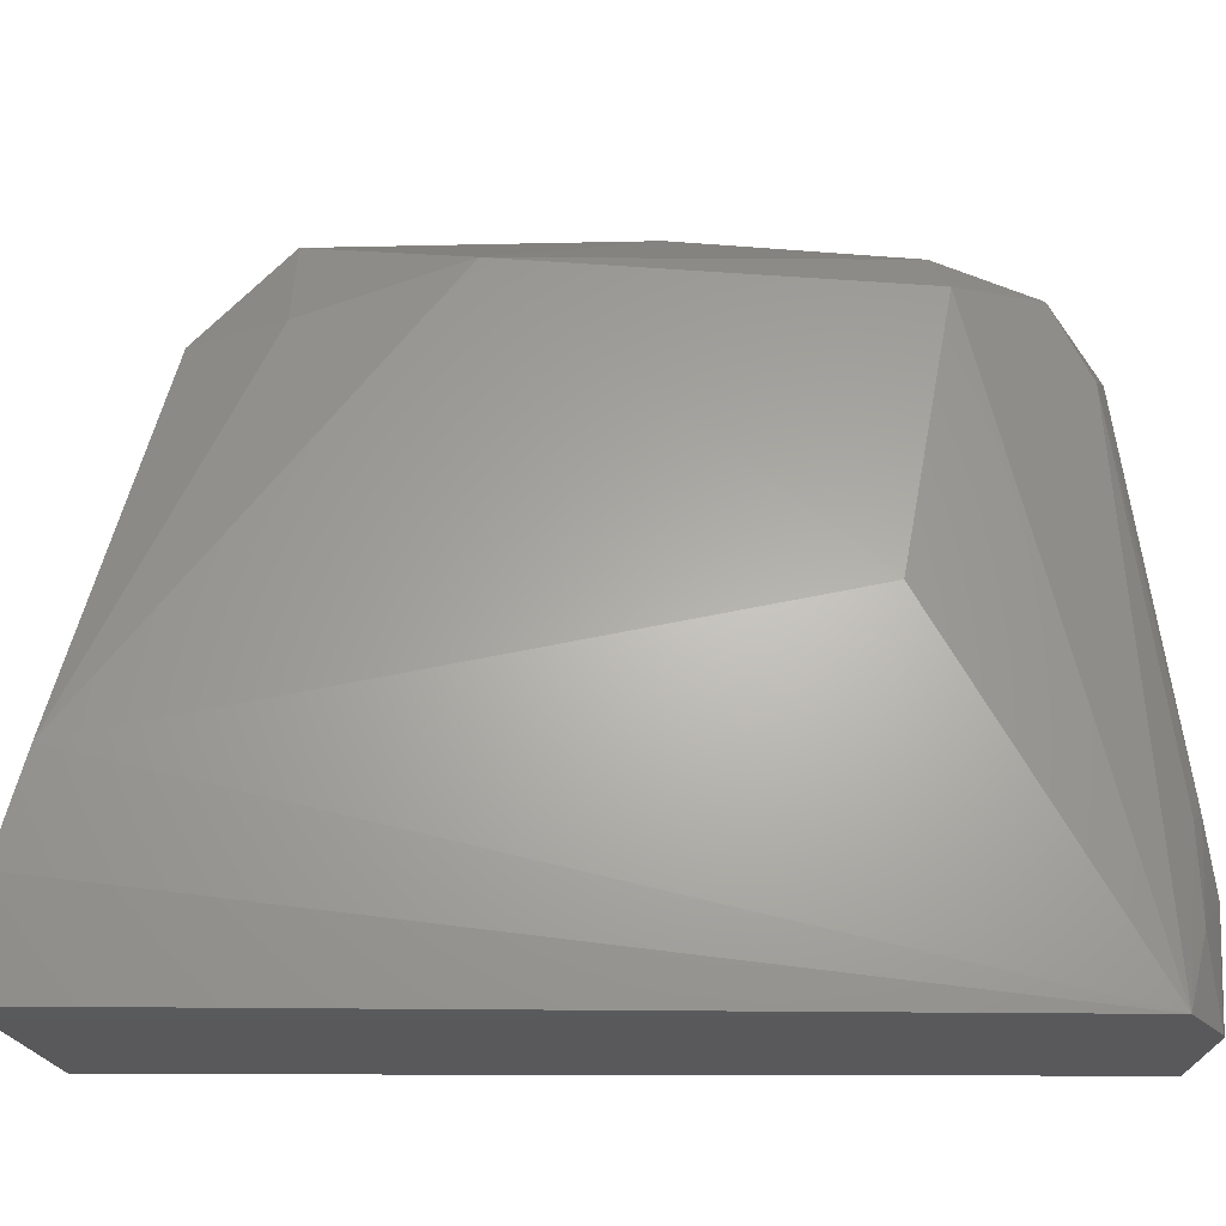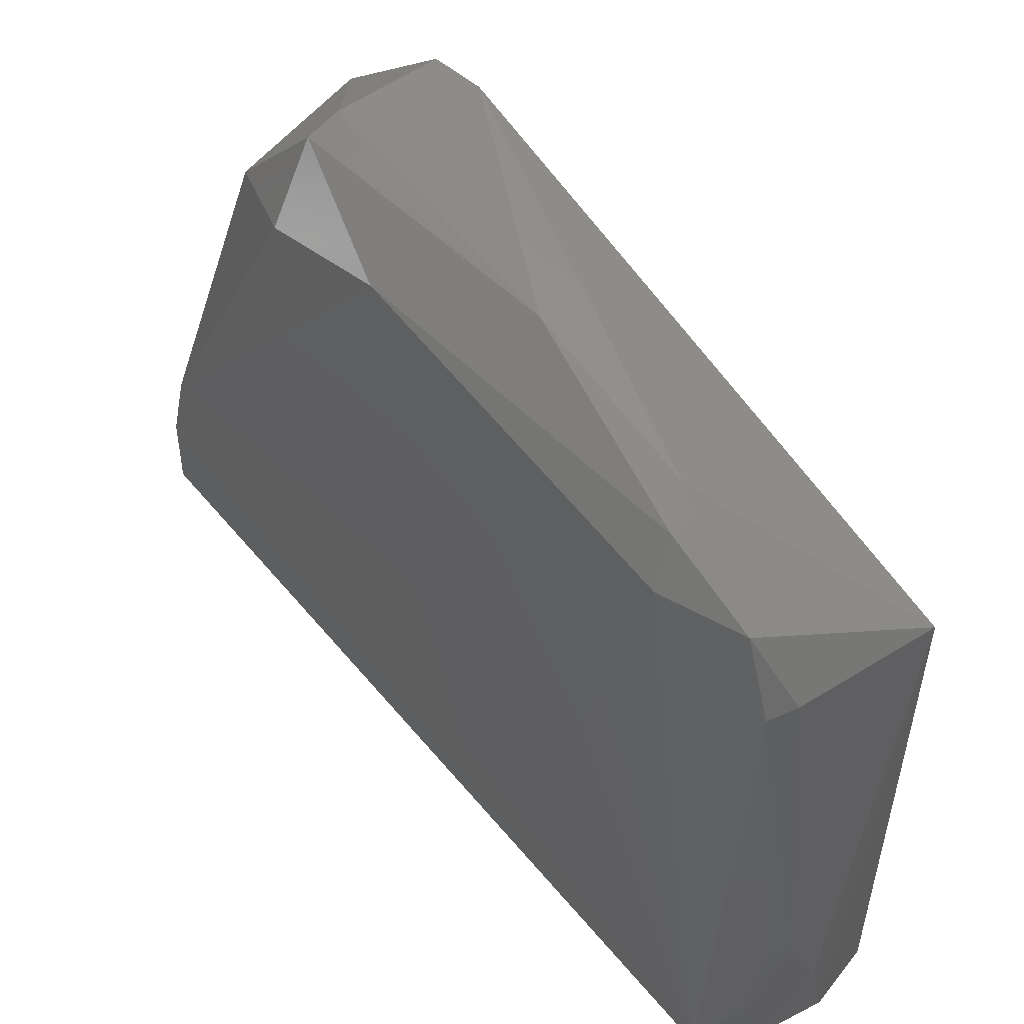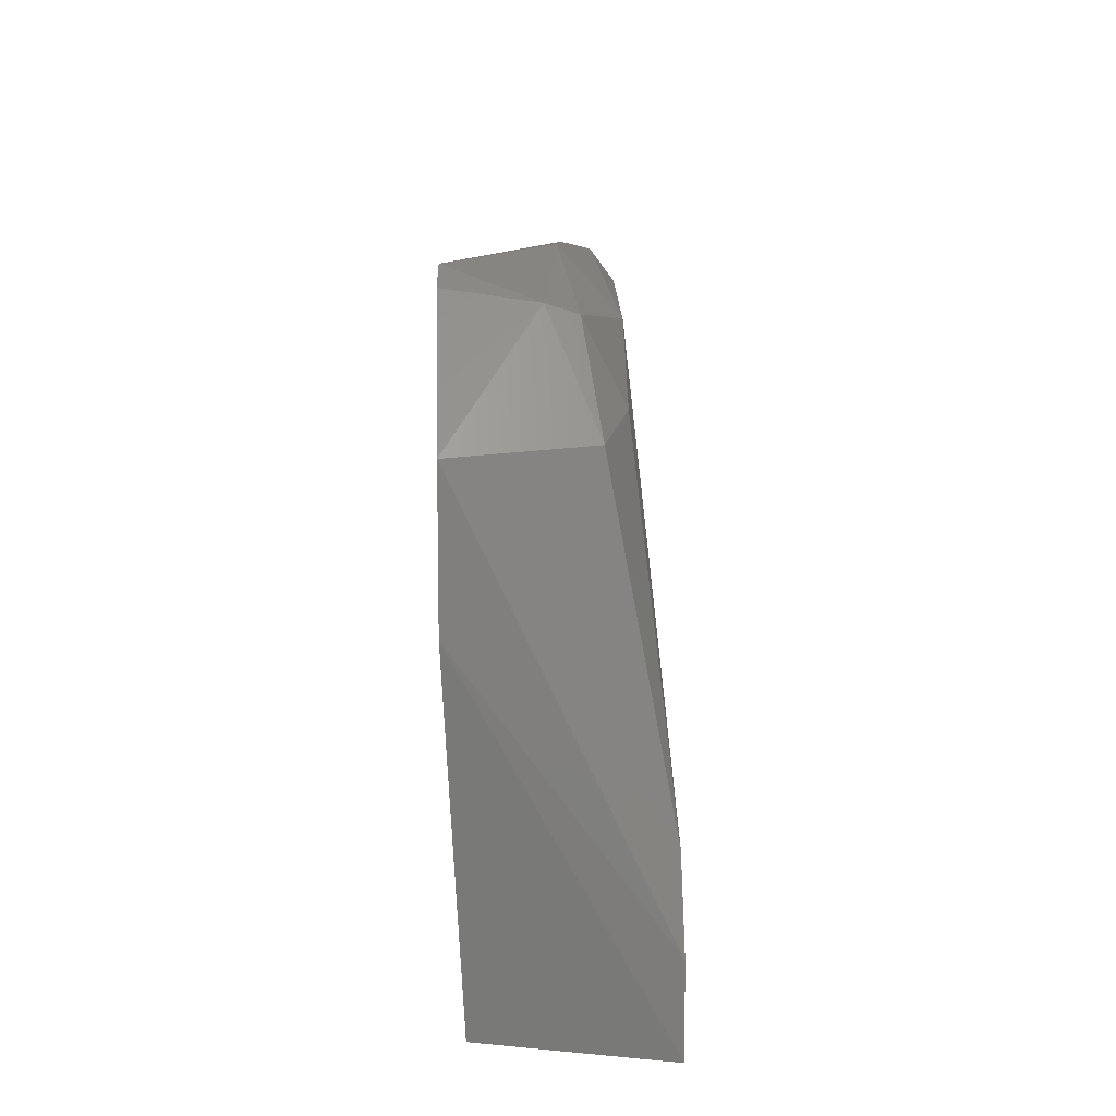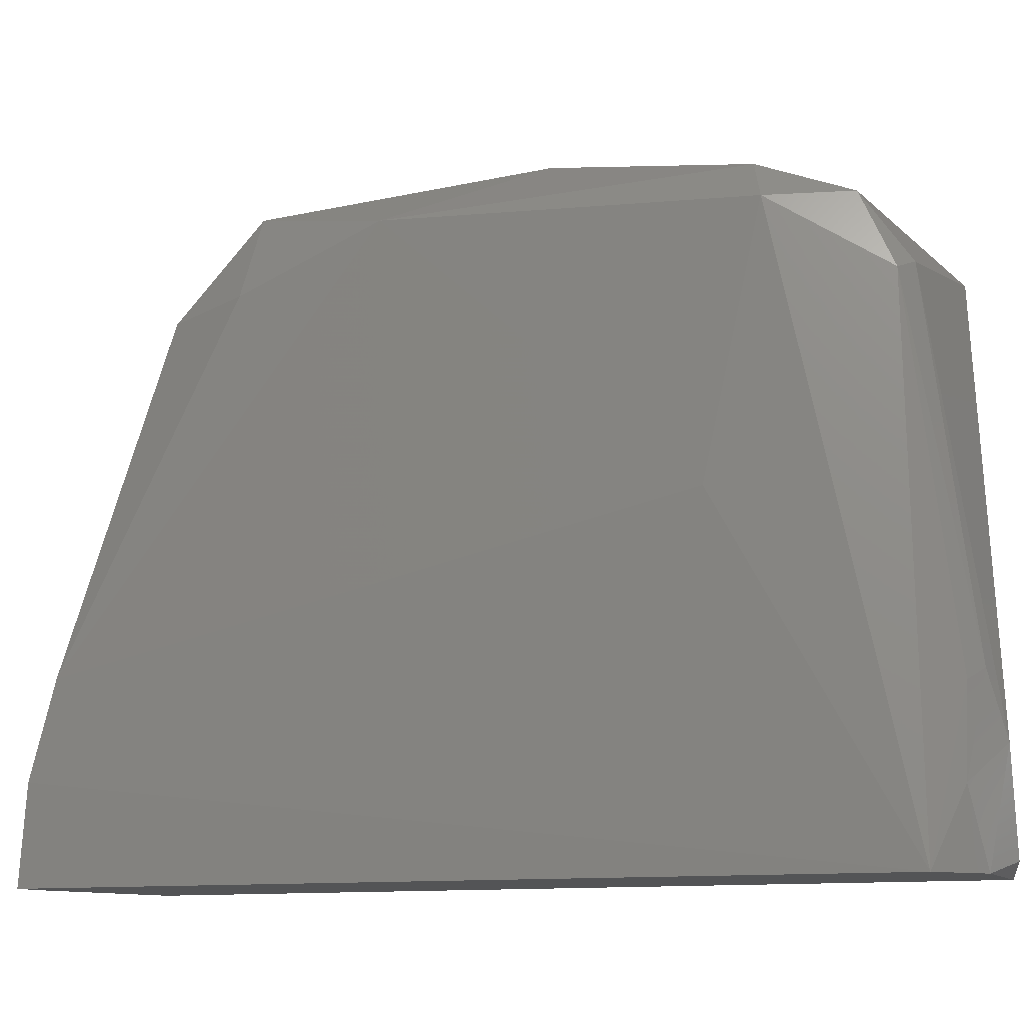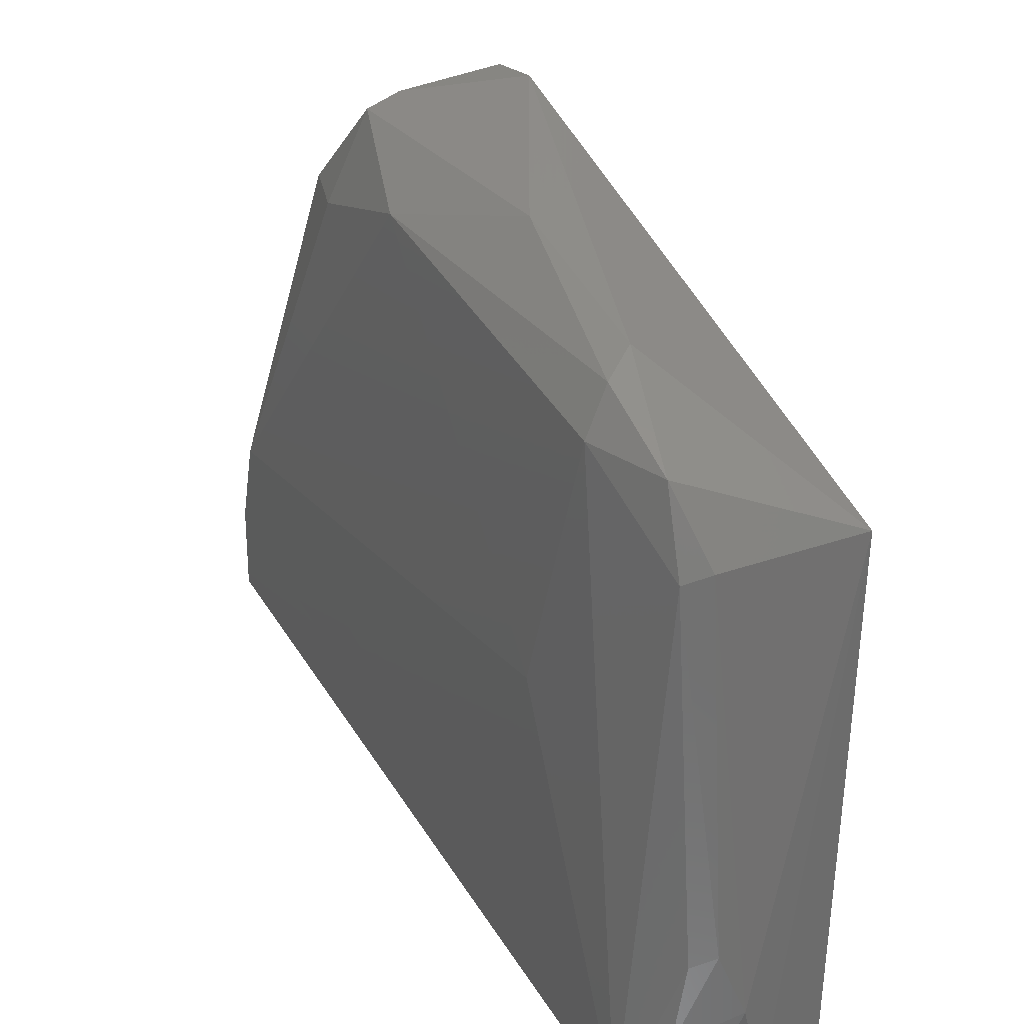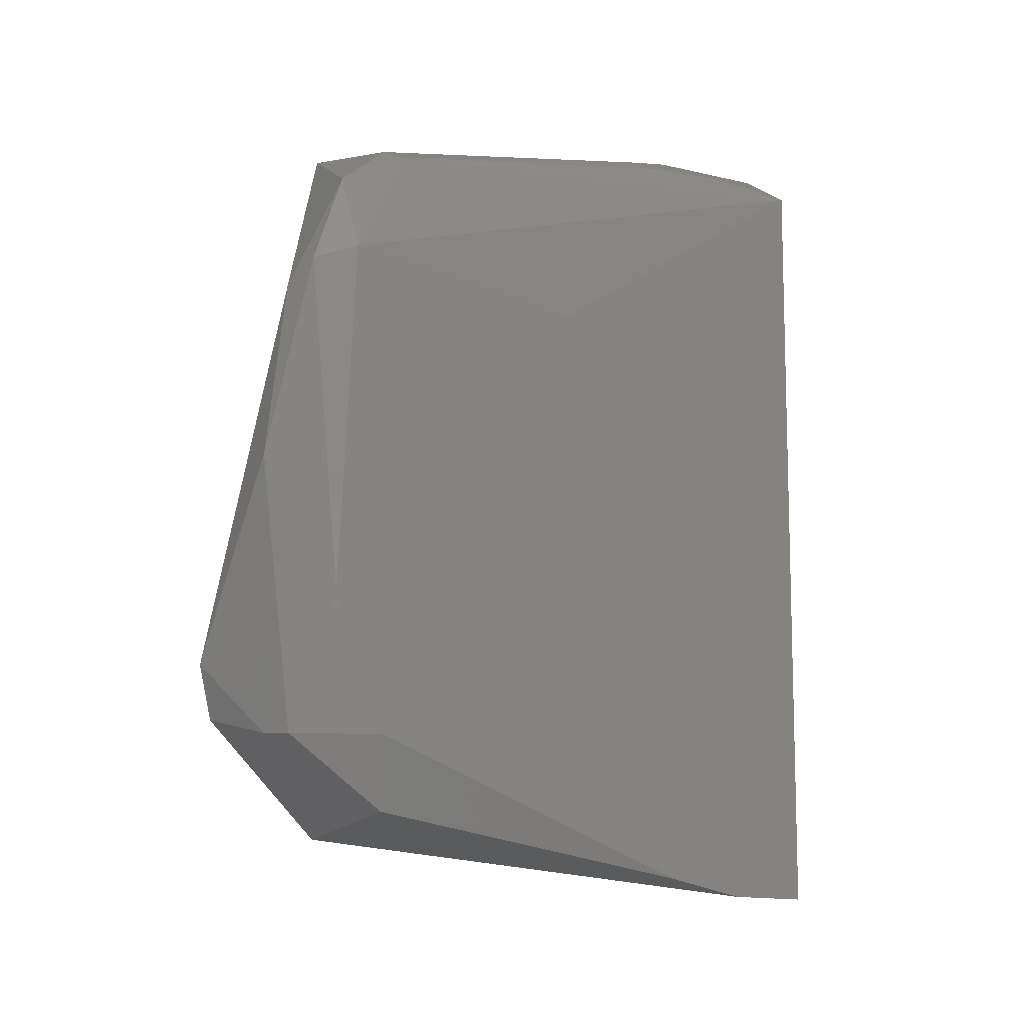
<metadata>
{"format":"stl","ext":"stl","renderer":"f3d","projection":"perspective","resolution":1024,"background":"white","views":[{"elev":-22.5,"azim":89.0,"up":"+Z"},{"elev":55.4,"azim":141.7,"up":"+Z"},{"elev":-73.3,"azim":0.9,"up":"+Y"},{"elev":-11.2,"azim":112.5,"up":"+Z"},{"elev":34.7,"azim":153.8,"up":"+Z"},{"elev":-6.2,"azim":54.1,"up":"+Y"}]}
</metadata>
<code>
# stl→obj: 32 verts, 60 faces
v 7.987 -0.171 5.077
v 8.016 9.599 5.092
v 10.18 9.252 5.085
v 7.78 8.984 9.726
v 9.076 5.053 12.85
v 9.123 7.199 12.57
v 7.802 2.492 13.02
v 9.815 3.34 12.23
v 9.326 1.643 12.59
v 9.824 1.63 11.57
v 10.28 -0.2768 7.333
v 7.826 0.02657 9.557
v 7.813 1.796 12.87
v 7.855 0.2557 11.4
v 10.29 -0.6653 5.077
v 7.757 9.288 11.38
v 8.825 9.821 5.234
v 9.072 9.818 6.368
v 9.261 9.097 11.25
v 9.478 8.57 12
v 9.88 -0.5707 5.073
v 9.321 9.665 7.077
v 9.546 8.977 11.14
v 9.576 9.534 6.937
v 9.818 7.651 11.97
v 9.726 9.528 5.936
v 9.474 9.664 5.09
v 9.506 7.492 12.42
v 10.31 -0.5693 6.214
v 10.1 7.073 8.936
v 9.547 0.679 11.42
v 8.941 1.643 12.72
f 1 2 3
f 1 4 2
f 5 6 7
f 8 9 10
f 8 5 9
f 8 10 11
f 12 13 7
f 12 14 13
f 12 4 1
f 12 1 15
f 16 2 4
f 16 17 2
f 16 18 17
f 16 19 18
f 16 20 19
f 16 6 20
f 16 7 6
f 16 12 7
f 16 4 12
f 21 1 3
f 21 3 15
f 21 15 1
f 22 18 19
f 23 3 24
f 23 19 20
f 23 20 25
f 23 25 3
f 23 22 19
f 23 24 22
f 26 24 3
f 26 22 24
f 26 18 22
f 27 3 2
f 27 2 17
f 27 26 3
f 27 17 18
f 27 18 26
f 28 20 6
f 28 25 20
f 28 6 5
f 28 8 25
f 28 5 8
f 29 15 3
f 29 3 11
f 29 11 14
f 29 12 15
f 29 14 12
f 30 11 3
f 30 3 25
f 30 8 11
f 30 25 8
f 31 11 10
f 31 10 9
f 31 14 11
f 32 7 13
f 32 5 7
f 32 9 5
f 32 13 14
f 32 31 9
f 32 14 31

</code>
